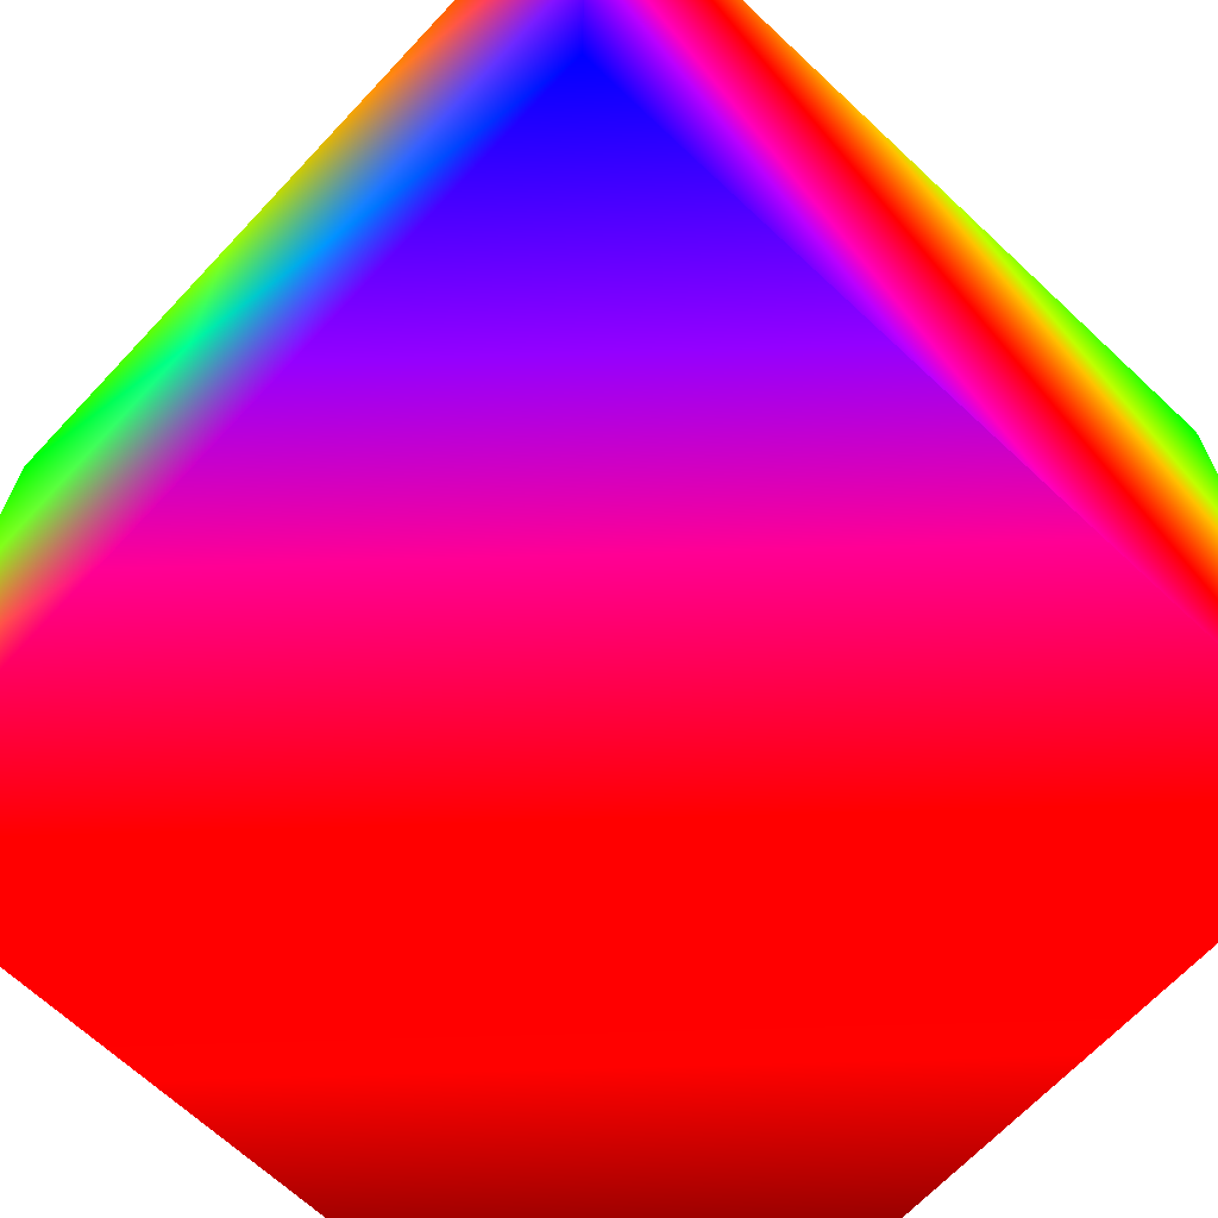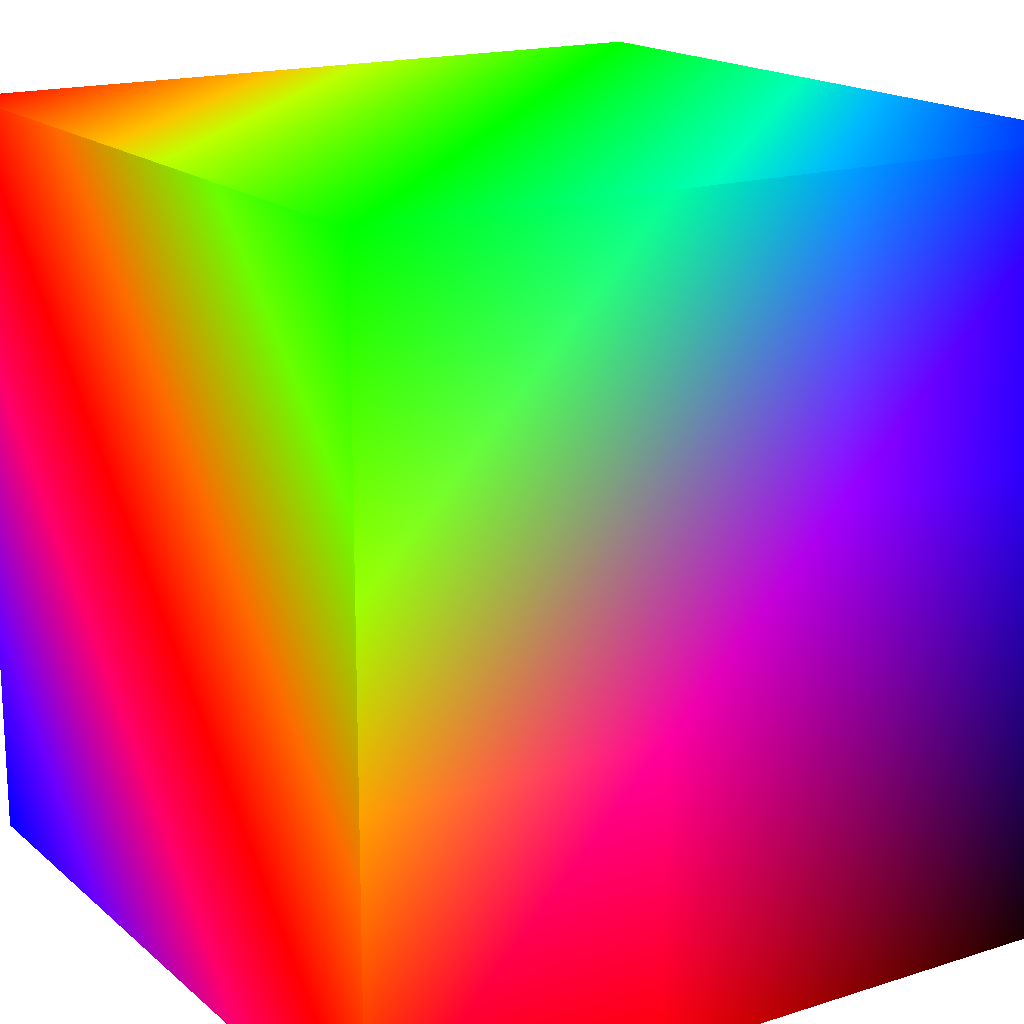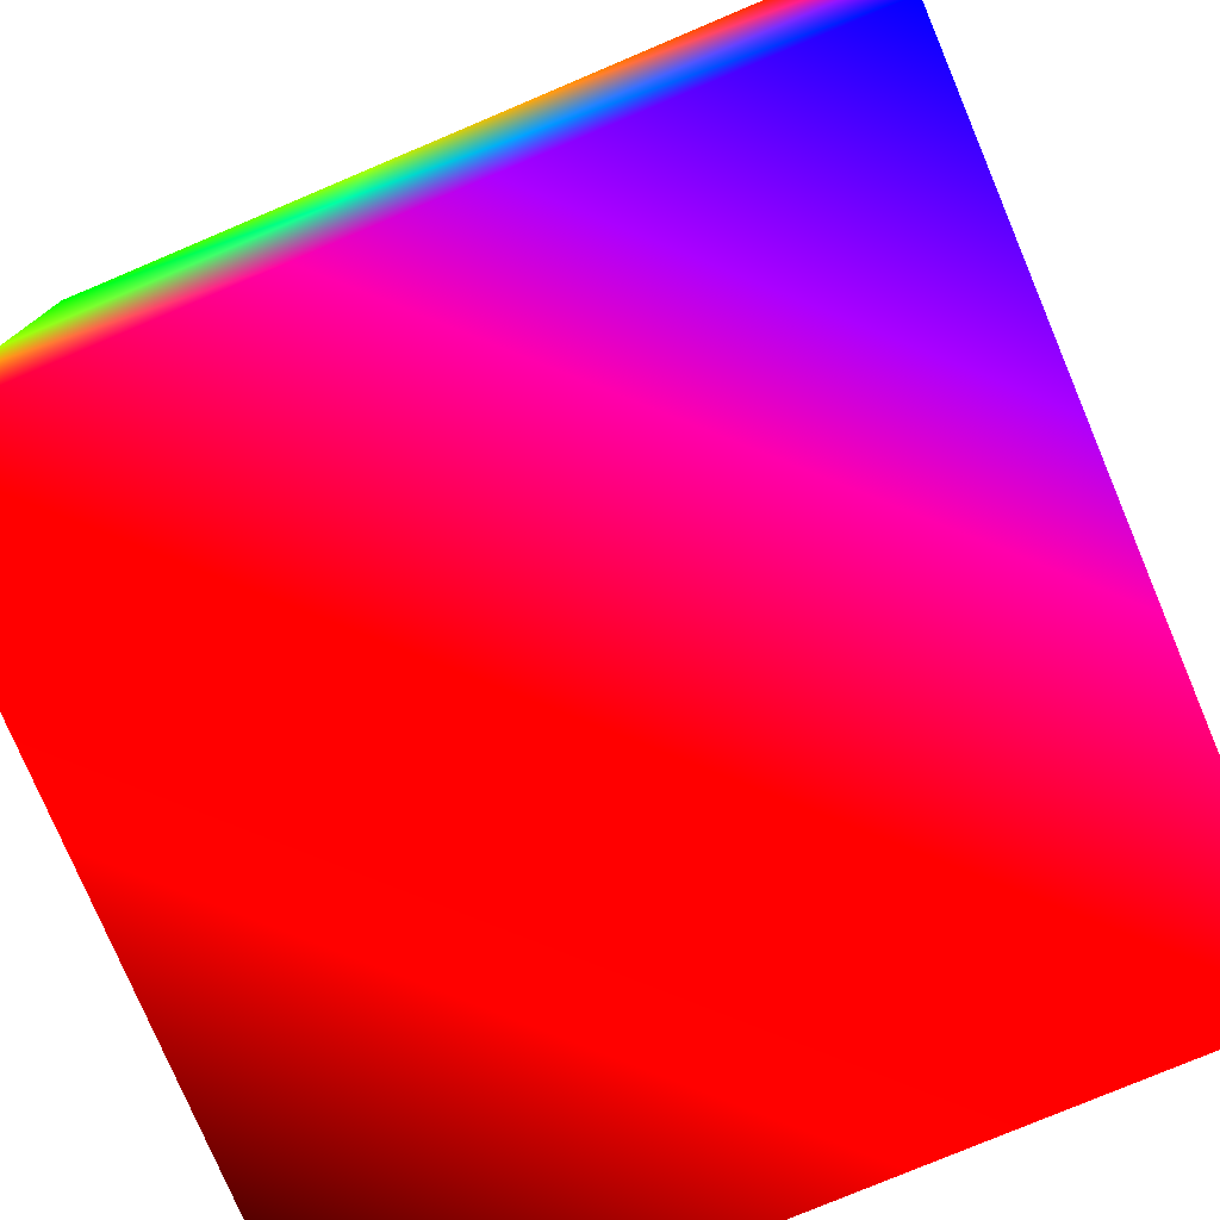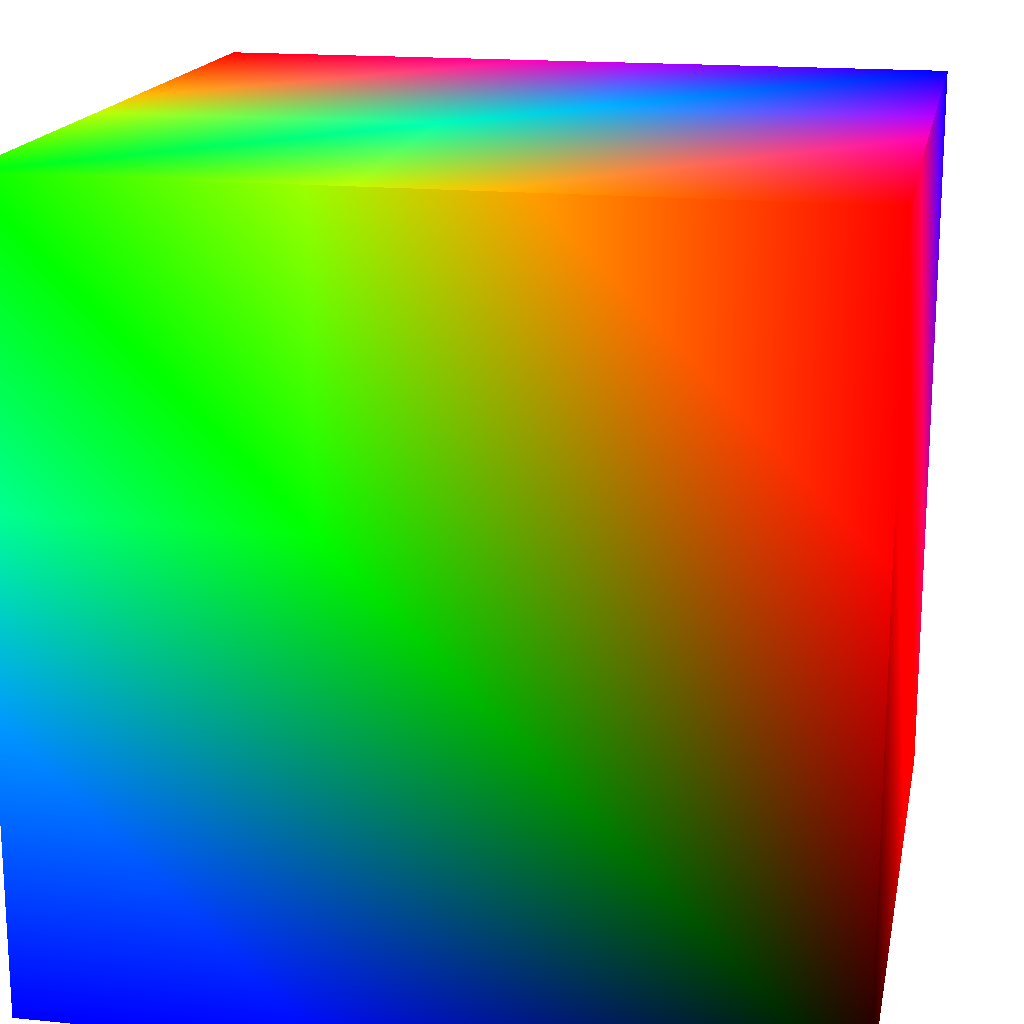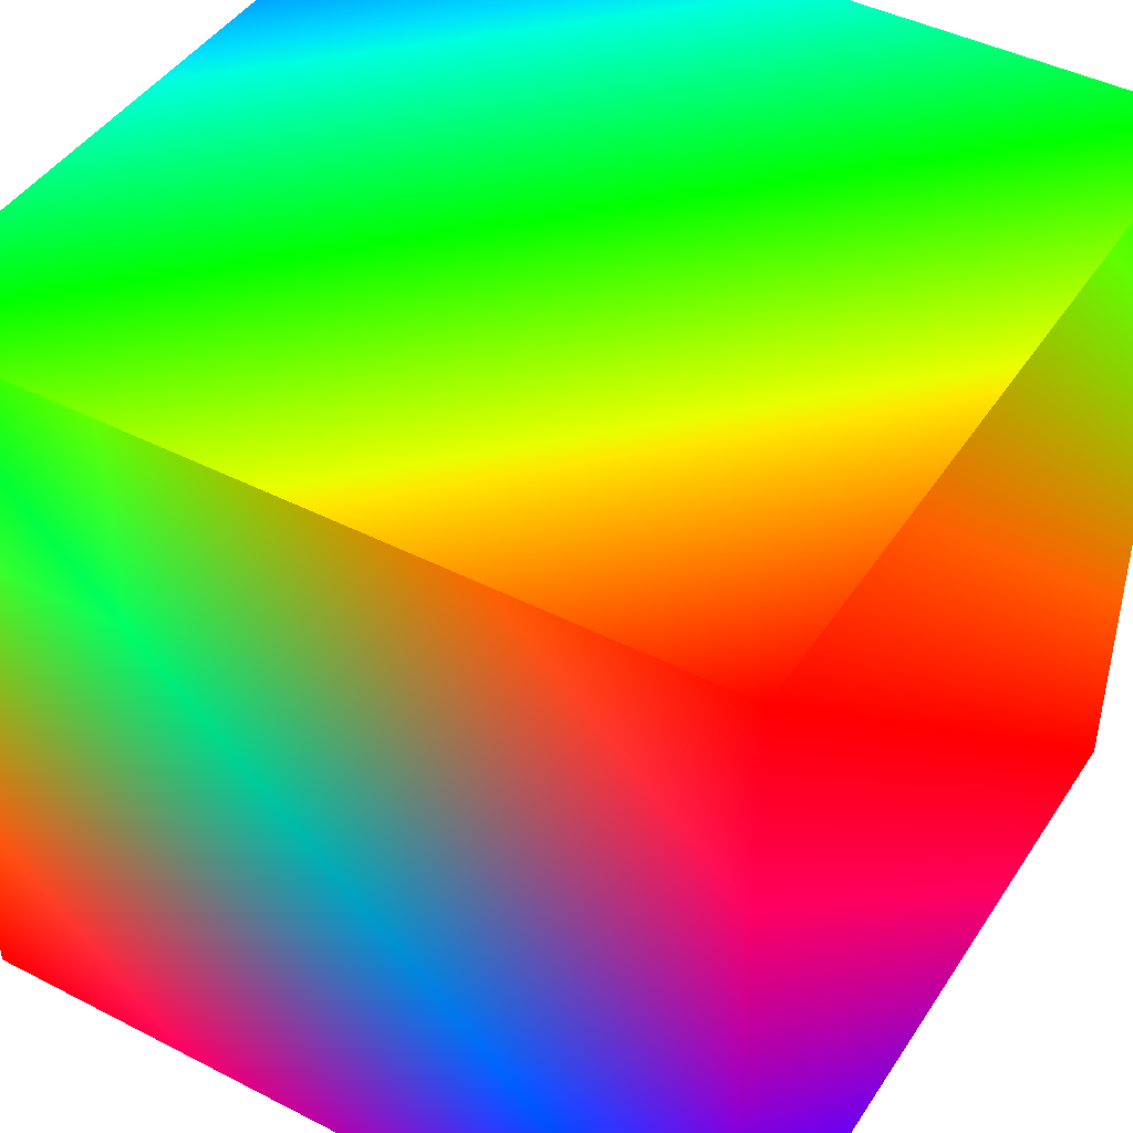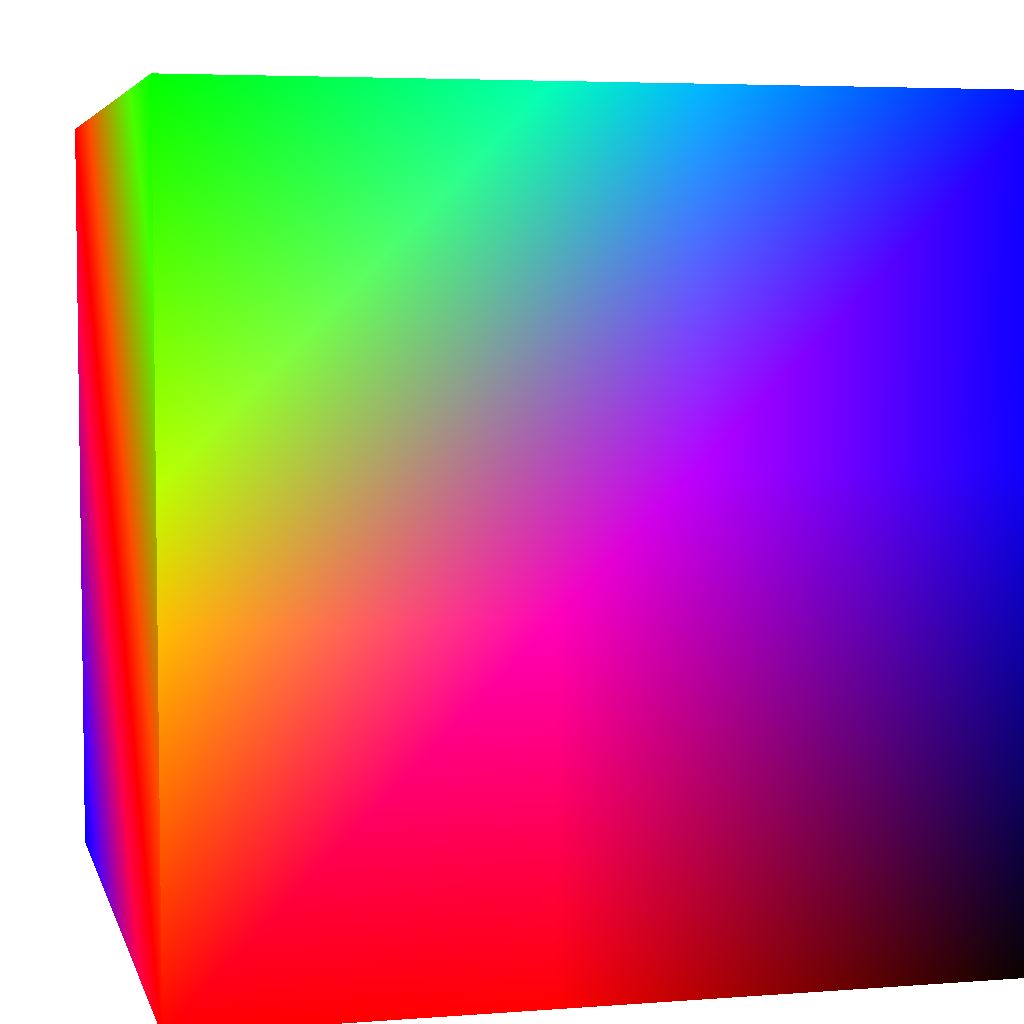
<metadata>
{"format":"obj","ext":"obj","renderer":"f3d","projection":"perspective","resolution":1024,"background":"white","views":[{"elev":-67.3,"azim":-133.2,"up":"+Z"},{"elev":17.4,"azim":-32.2,"up":"+Z"},{"elev":-77.3,"azim":-157.1,"up":"+Z"},{"elev":17.2,"azim":101.1,"up":"+Y"},{"elev":44.1,"azim":-149.0,"up":"+Z"},{"elev":4.9,"azim":-13.7,"up":"+Z"}]}
</metadata>
<code>
g cube
v  0  0  0 1 0 0
v  0  0  50 0 1 0
v  0  50  0 0 0 1
v  0  50  50 1 0 0
v  50  0  0 0 255 0
v  50  0  50 0 0 1
v  50  50  0 1 0 0
v  50  50  50 0 1 0
f 1 7 5
f 1 3 7
f 1 4 3
f 1 2 4
f 3 8 7
f 3 4 8
f 5 7 8
f 5 8 6
f 1 5 6
f 1 6 2
f 2 6 8
f 2 8 4

</code>
